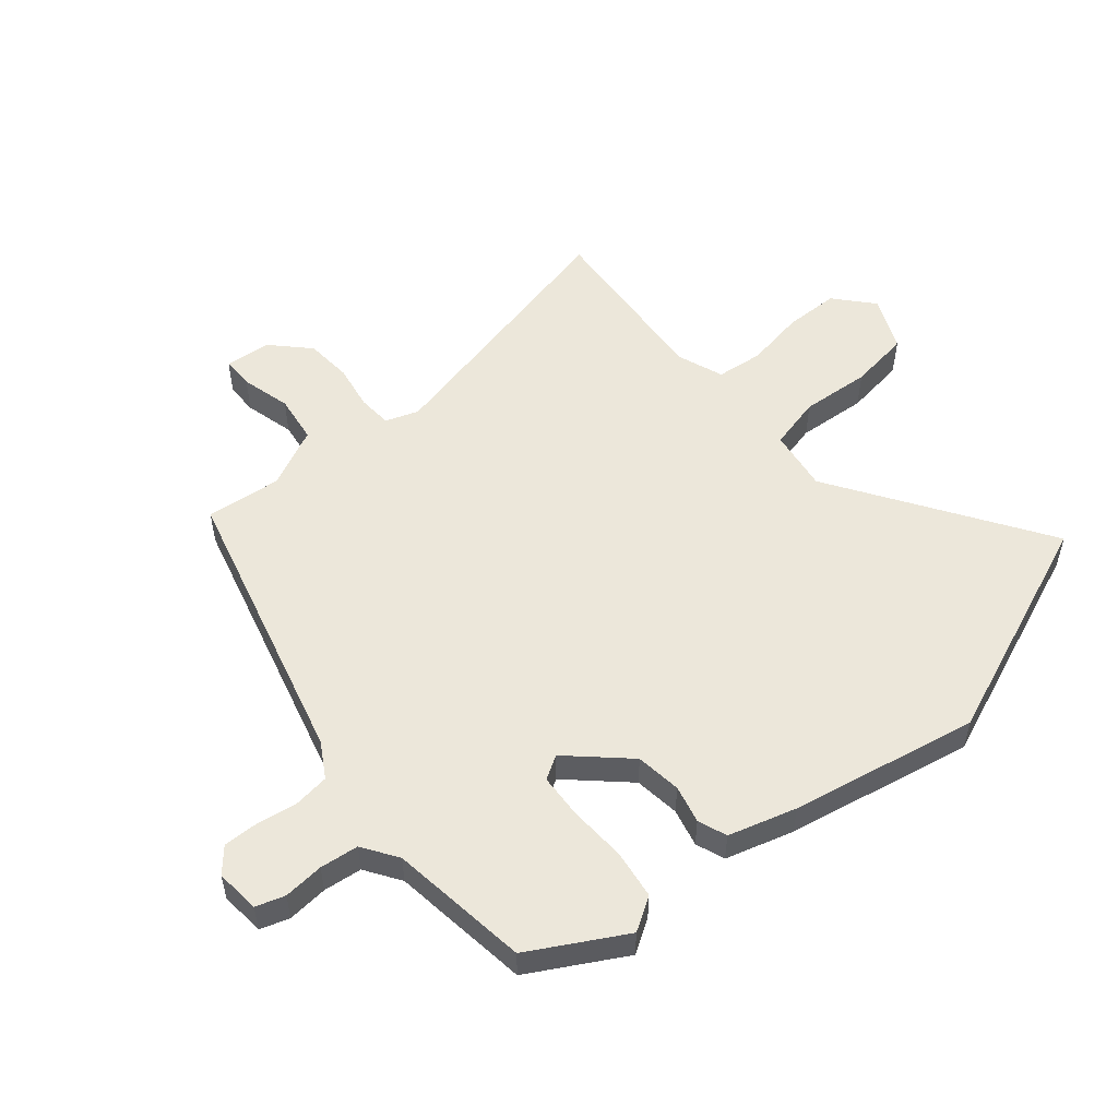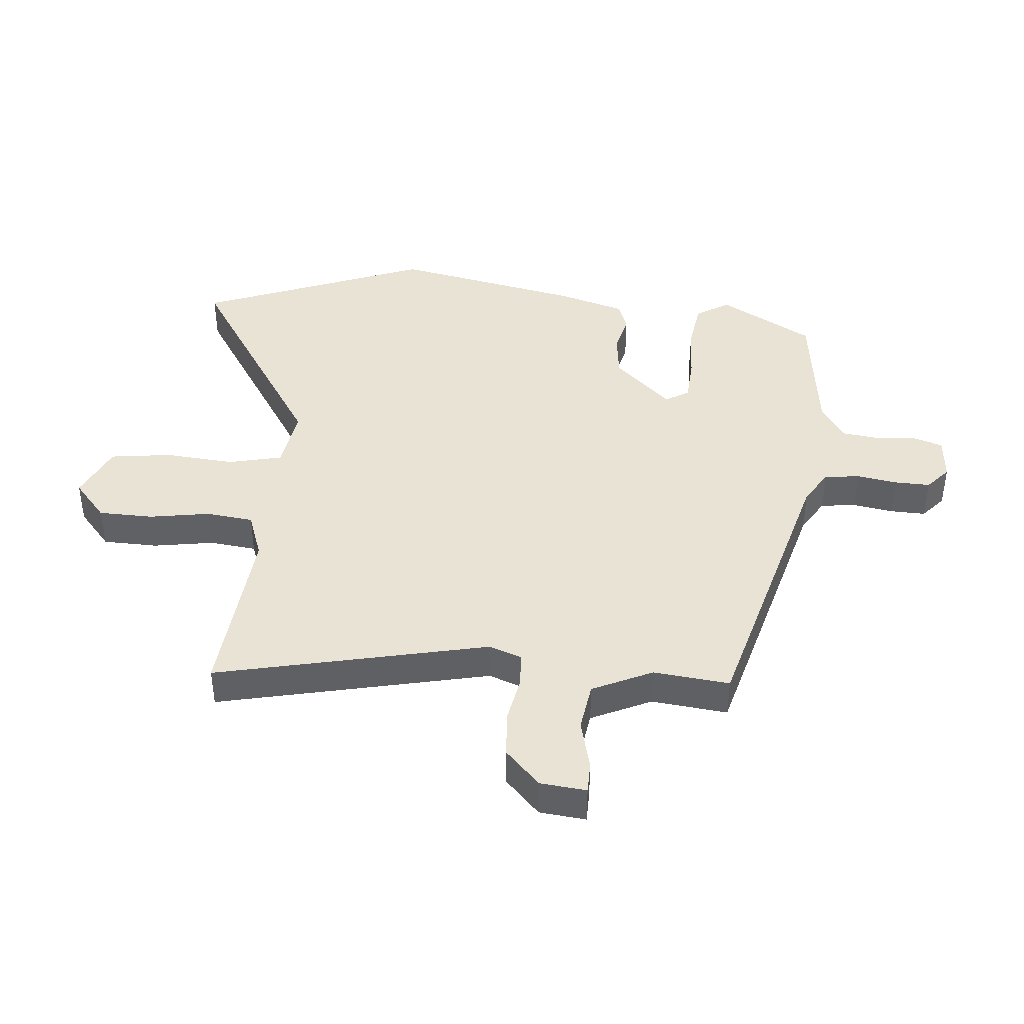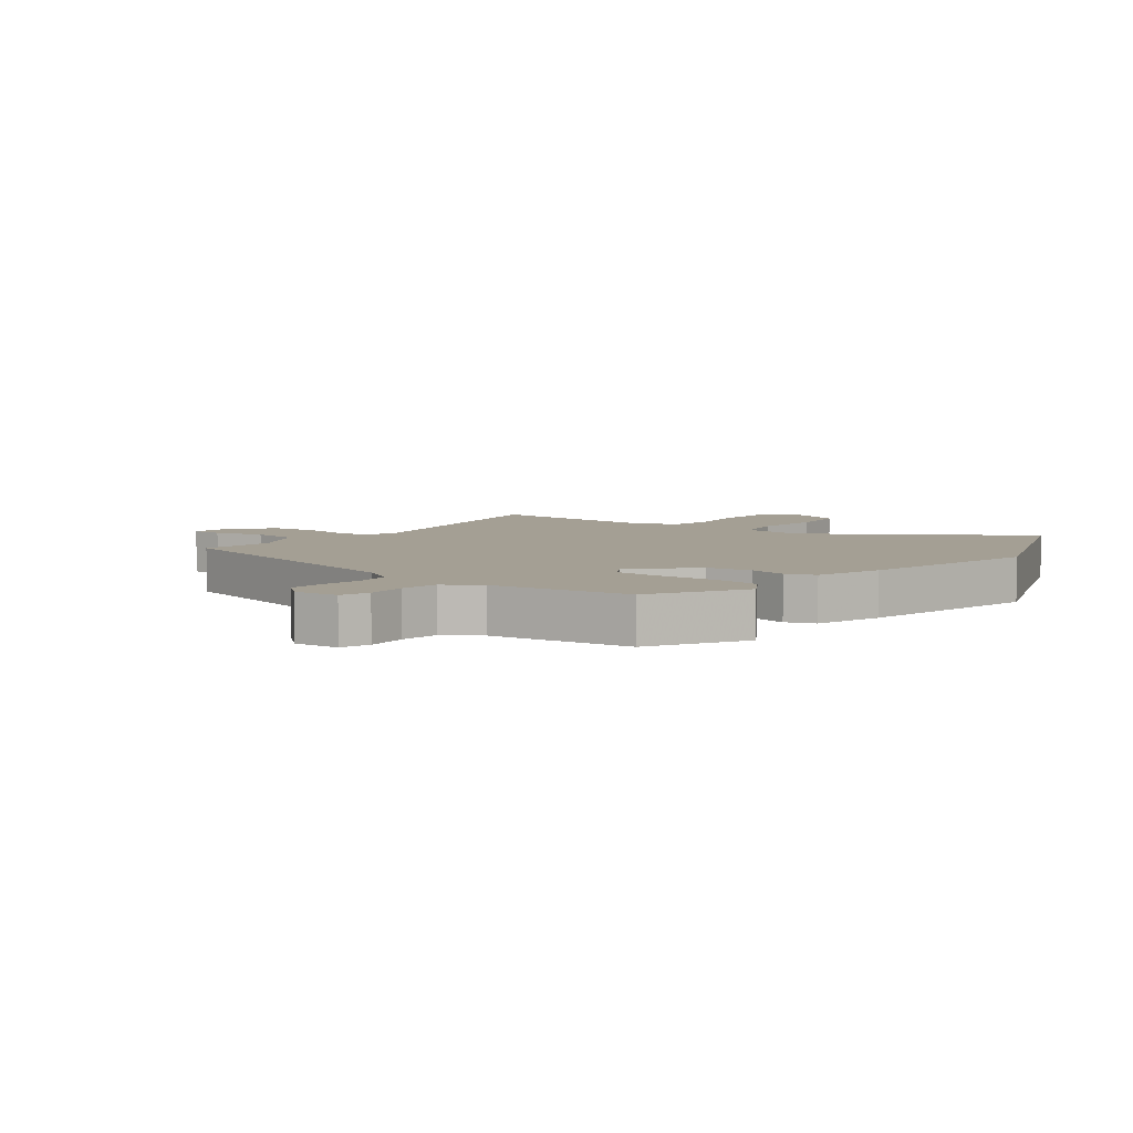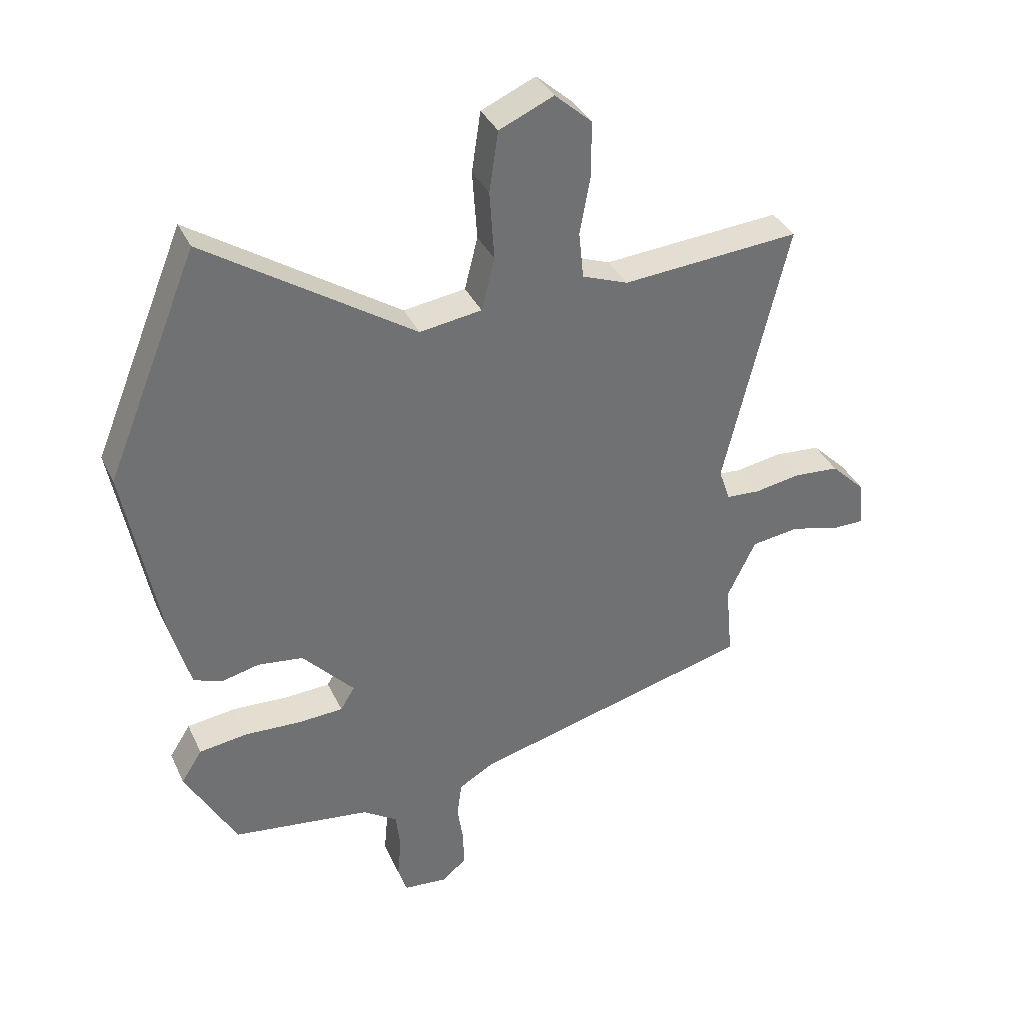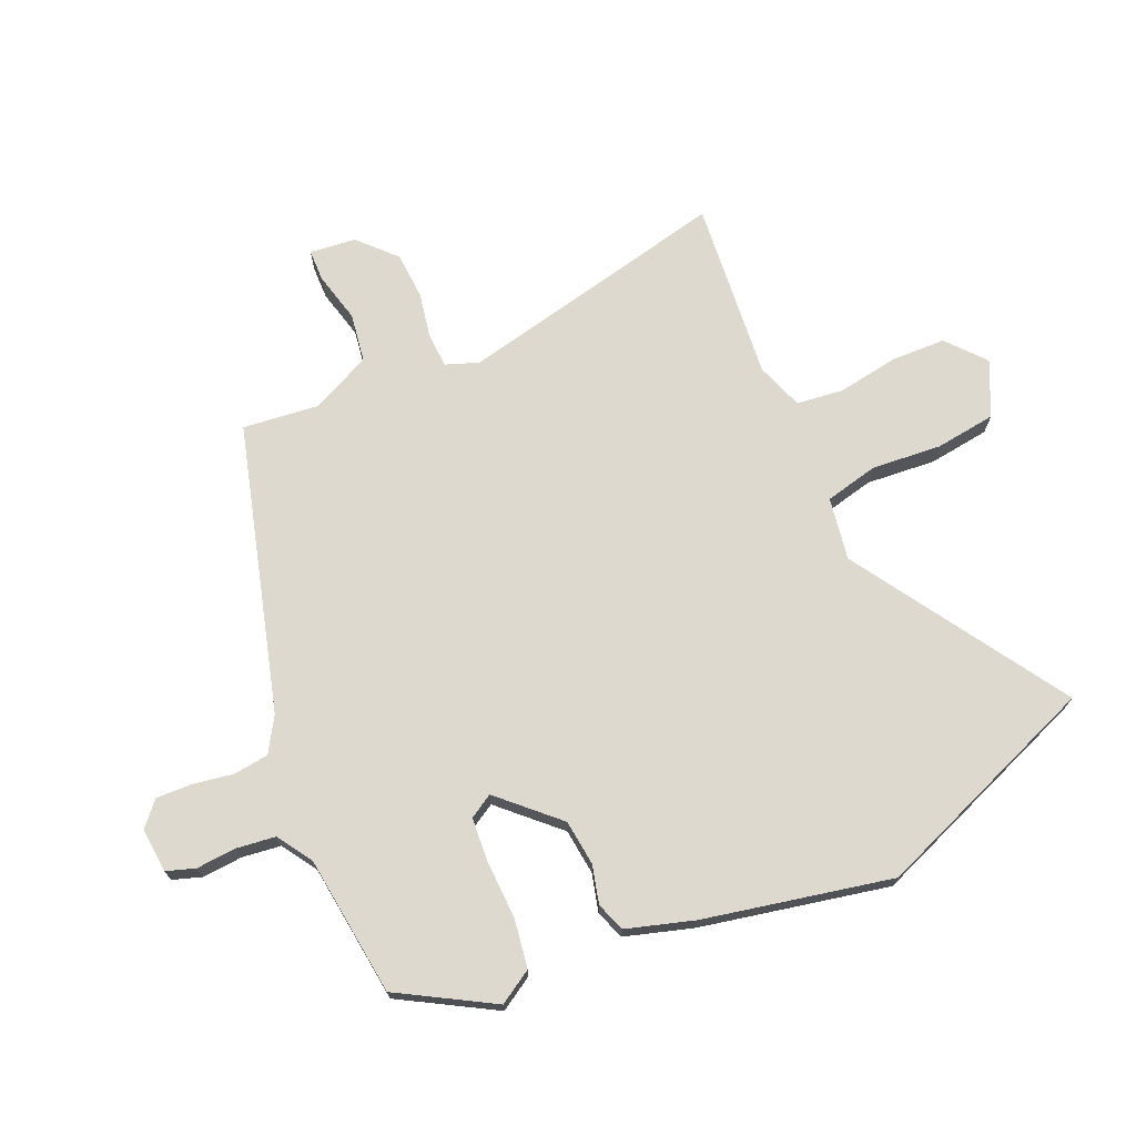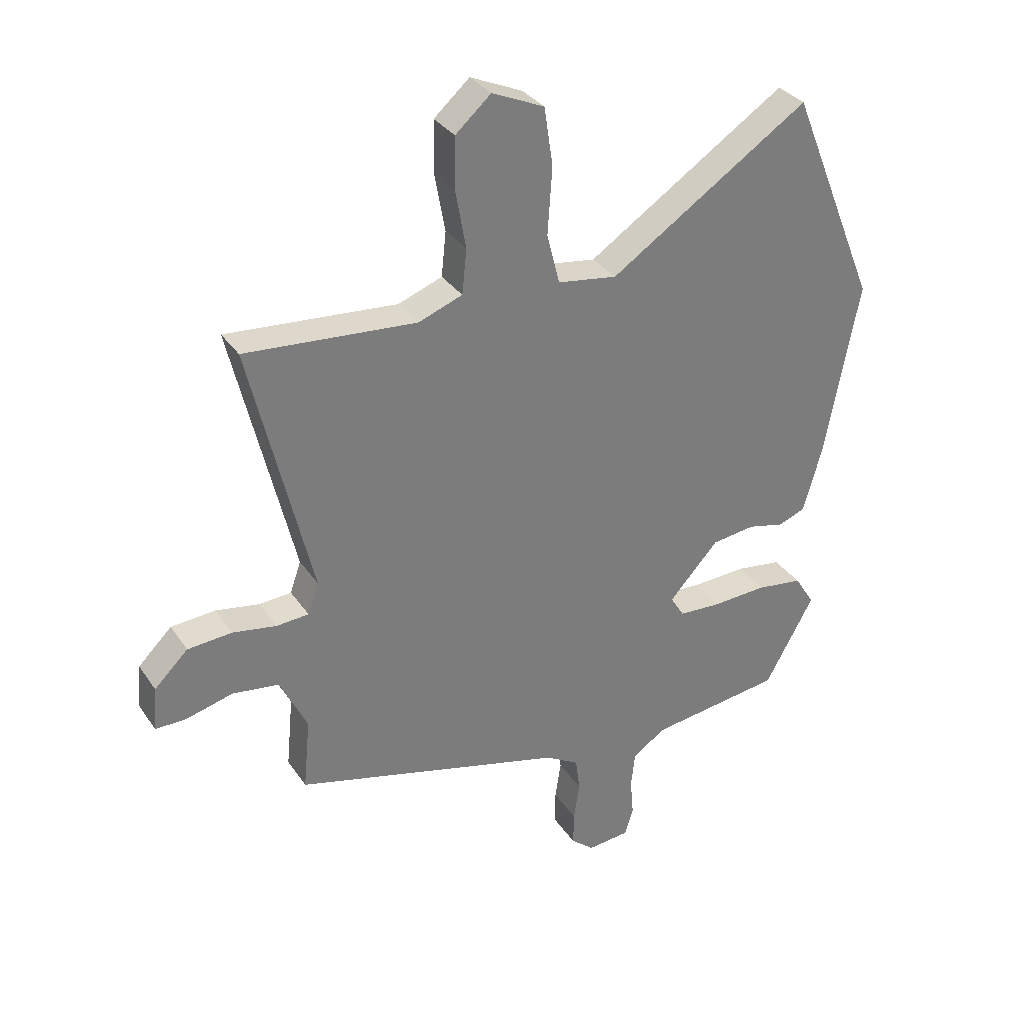
<metadata>
{"format":"obj","ext":"obj","renderer":"f3d","projection":"perspective","resolution":1024,"background":"white","views":[{"elev":53.3,"azim":-129.7,"up":"+Y"},{"elev":42.0,"azim":95.9,"up":"+Y"},{"elev":5.6,"azim":-141.6,"up":"+Y"},{"elev":36.3,"azim":-22.8,"up":"+Z"},{"elev":71.8,"azim":-112.7,"up":"+Y"},{"elev":32.7,"azim":151.4,"up":"+Z"}]}
</metadata>
<code>
v 0.581 0.07 0.496
v 0.474 0.07 0.047
v 0.493 0.07 -0.008
v 0.55 0.07 -0.012
v 0.626 0.07 0.001
v 0.704 0.07 -0.005
v 0.763 0.07 -0.063
v 0.77 0.07 -0.14
v 0.717 0.07 -0.14
v 0.634 0.07 -0.118
v 0.553 0.07 -0.129
v 0.505 0.07 -0.228
v 0.517 0.07 -0.354
v 0.042 0.07 -0.477
v -0.016 0.07 -0.511
v -0.024 0.07 -0.57
v -0.014 0.07 -0.637
v -0.013 0.07 -0.696
v -0.053 0.07 -0.73
v -0.127 0.07 -0.723
v -0.142 0.07 -0.675
v -0.136 0.07 -0.608
v -0.143 0.07 -0.544
v -0.201 0.07 -0.505
v -0.433 0.07 -0.473
v -0.519 0.07 -0.317
v -0.484 0.07 -0.262
v -0.403 0.07 -0.251
v -0.308 0.07 -0.256
v -0.233 0.07 -0.252
v -0.209 0.07 -0.213
v -0.296 0.07 -0.118
v -0.372 0.07 -0.108
v -0.435 0.07 -0.123
v -0.483 0.07 -0.105
v -0.515 0.07 0.008
v -0.574 0.07 0.32
v -0.42 0.07 0.696
v -0.072 0.07 0.466
v 0.032 0.07 0.481
v 0.054 0.07 0.569
v 0.046 0.07 0.685
v 0.061 0.07 0.786
v 0.152 0.07 0.826
v 0.214 0.07 0.771
v 0.215 0.07 0.68
v 0.197 0.07 0.58
v 0.205 0.07 0.502
v 0.282 0.07 0.473
v 0.581 0 0.496
v 0.474 0 0.047
v 0.493 0 -0.008
v 0.55 0 -0.012
v 0.626 0 0.001
v 0.704 0 -0.005
v 0.763 0 -0.063
v 0.77 0 -0.14
v 0.717 0 -0.14
v 0.634 0 -0.118
v 0.553 0 -0.129
v 0.505 0 -0.228
v 0.517 0 -0.354
v 0.042 0 -0.477
v -0.016 0 -0.511
v -0.024 0 -0.57
v -0.014 0 -0.637
v -0.013 0 -0.696
v -0.053 0 -0.73
v -0.127 0 -0.723
v -0.142 0 -0.675
v -0.136 0 -0.608
v -0.143 0 -0.544
v -0.201 0 -0.505
v -0.433 0 -0.473
v -0.519 0 -0.317
v -0.484 0 -0.262
v -0.403 0 -0.251
v -0.308 0 -0.256
v -0.233 0 -0.252
v -0.209 0 -0.213
v -0.296 0 -0.118
v -0.372 0 -0.108
v -0.435 0 -0.123
v -0.483 0 -0.105
v -0.515 0 0.008
v -0.574 0 0.32
v -0.42 0 0.696
v -0.072 0 0.466
v 0.032 0 0.481
v 0.054 0 0.569
v 0.046 0 0.685
v 0.061 0 0.786
v 0.152 0 0.826
v 0.214 0 0.771
v 0.215 0 0.68
v 0.197 0 0.58
v 0.205 0 0.502
v 0.282 0 0.473
f 44 45 46 47
f 44 47 48
f 41 42 43 44
f 40 41 44 48
f 39 40 48 49
f 37 38 39
f 36 37 39 49
f 33 34 35 36
f 32 33 36 49
f 26 27 28 29
f 24 25 26 29
f 23 24 29 30
f 19 20 21 22
f 19 22 23
f 16 17 18 19
f 15 16 19 23
f 14 15 23 30
f 12 13 14 30
f 7 8 9 10
f 7 10 11
f 4 5 6 7
f 3 4 7 11
f 32 49 1 2
f 31 32 2 3
f 12 30 31
f 3 11 12 31
f 96 95 94 93
f 97 96 93
f 93 92 91 90
f 97 93 90 89
f 98 97 89 88
f 88 87 86
f 98 88 86 85
f 85 84 83 82
f 98 85 82 81
f 78 77 76 75
f 78 75 74 73
f 79 78 73 72
f 71 70 69 68
f 72 71 68
f 68 67 66 65
f 72 68 65 64
f 79 72 64 63
f 79 63 62 61
f 59 58 57 56
f 60 59 56
f 56 55 54 53
f 60 56 53 52
f 51 50 98 81
f 52 51 81 80
f 80 79 61
f 80 61 60 52
f 1 50 51 2
f 2 51 52 3
f 3 52 53 4
f 4 53 54 5
f 5 54 55 6
f 6 55 56 7
f 7 56 57 8
f 8 57 58 9
f 9 58 59 10
f 10 59 60 11
f 11 60 61 12
f 12 61 62 13
f 13 62 63 14
f 14 63 64 15
f 15 64 65 16
f 16 65 66 17
f 17 66 67 18
f 18 67 68 19
f 19 68 69 20
f 20 69 70 21
f 21 70 71 22
f 22 71 72 23
f 23 72 73 24
f 24 73 74 25
f 25 74 75 26
f 26 75 76 27
f 27 76 77 28
f 28 77 78 29
f 29 78 79 30
f 30 79 80 31
f 31 80 81 32
f 32 81 82 33
f 33 82 83 34
f 34 83 84 35
f 35 84 85 36
f 36 85 86 37
f 37 86 87 38
f 38 87 88 39
f 39 88 89 40
f 40 89 90 41
f 41 90 91 42
f 42 91 92 43
f 43 92 93 44
f 44 93 94 45
f 45 94 95 46
f 46 95 96 47
f 47 96 97 48
f 48 97 98 49
f 49 98 50 1

</code>
